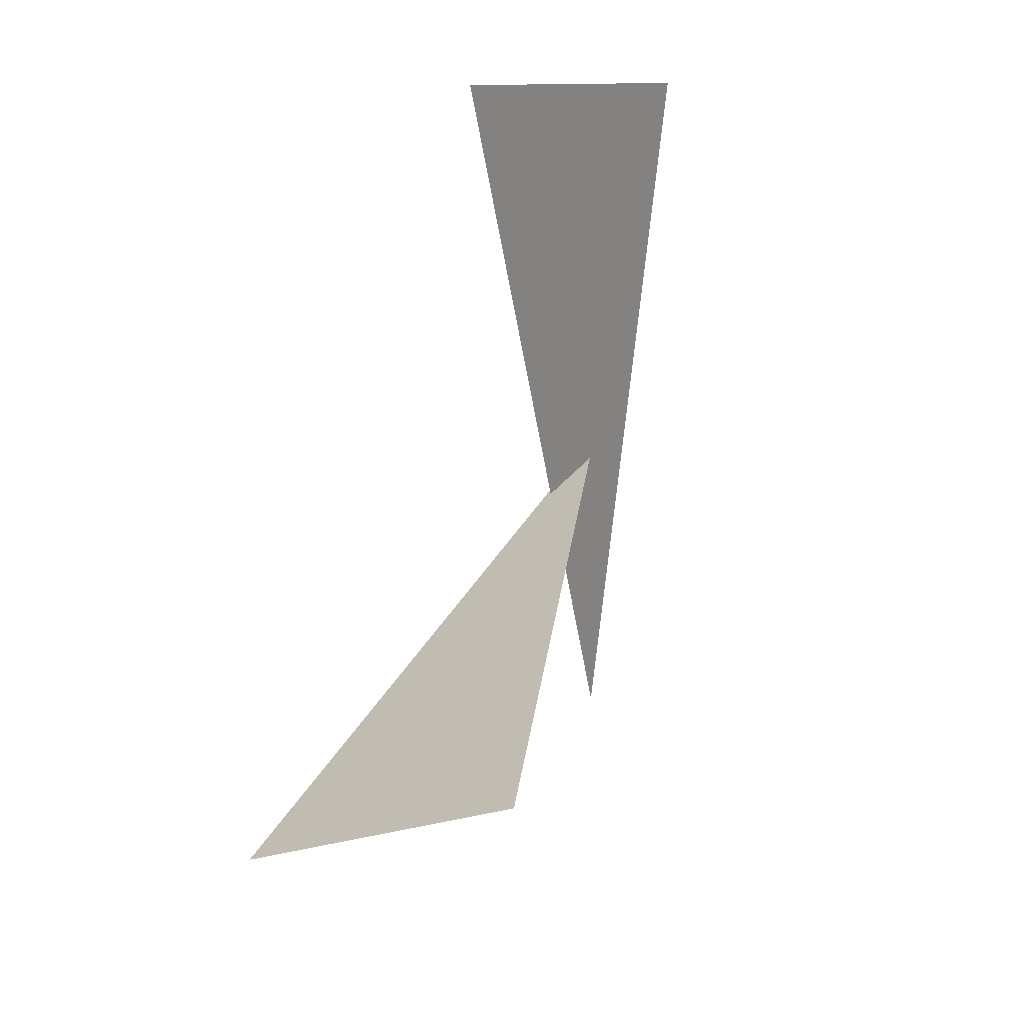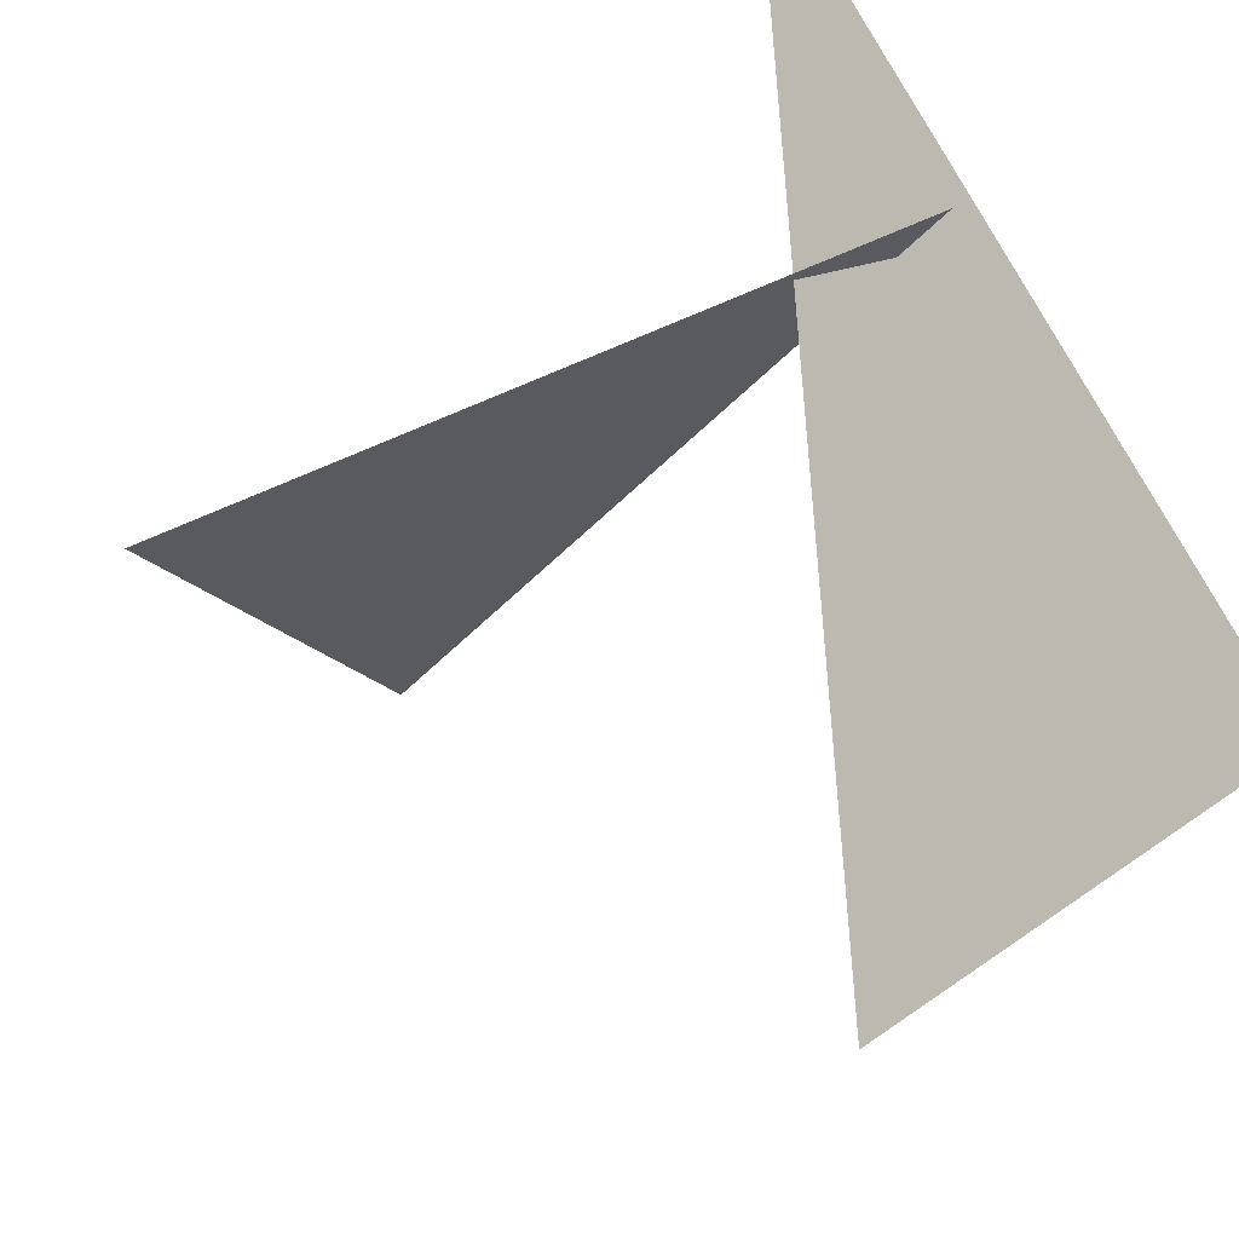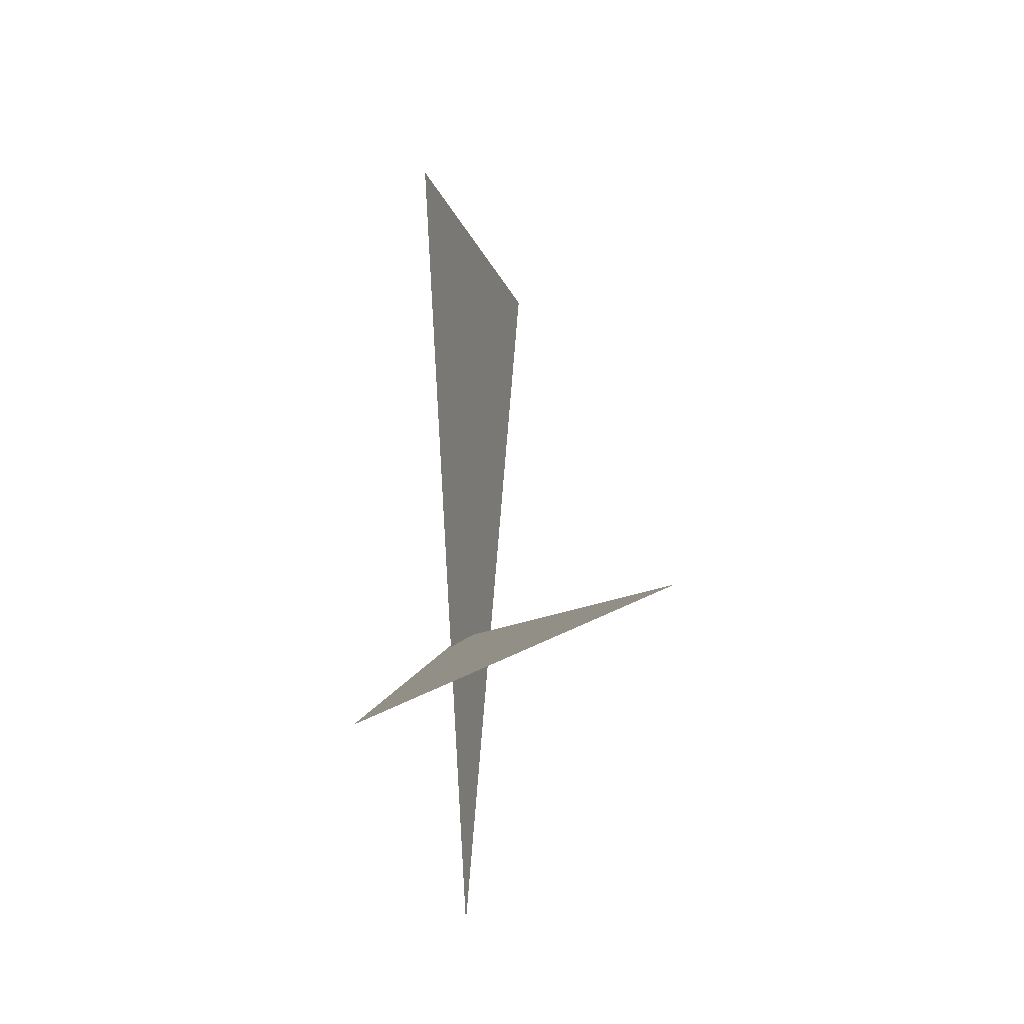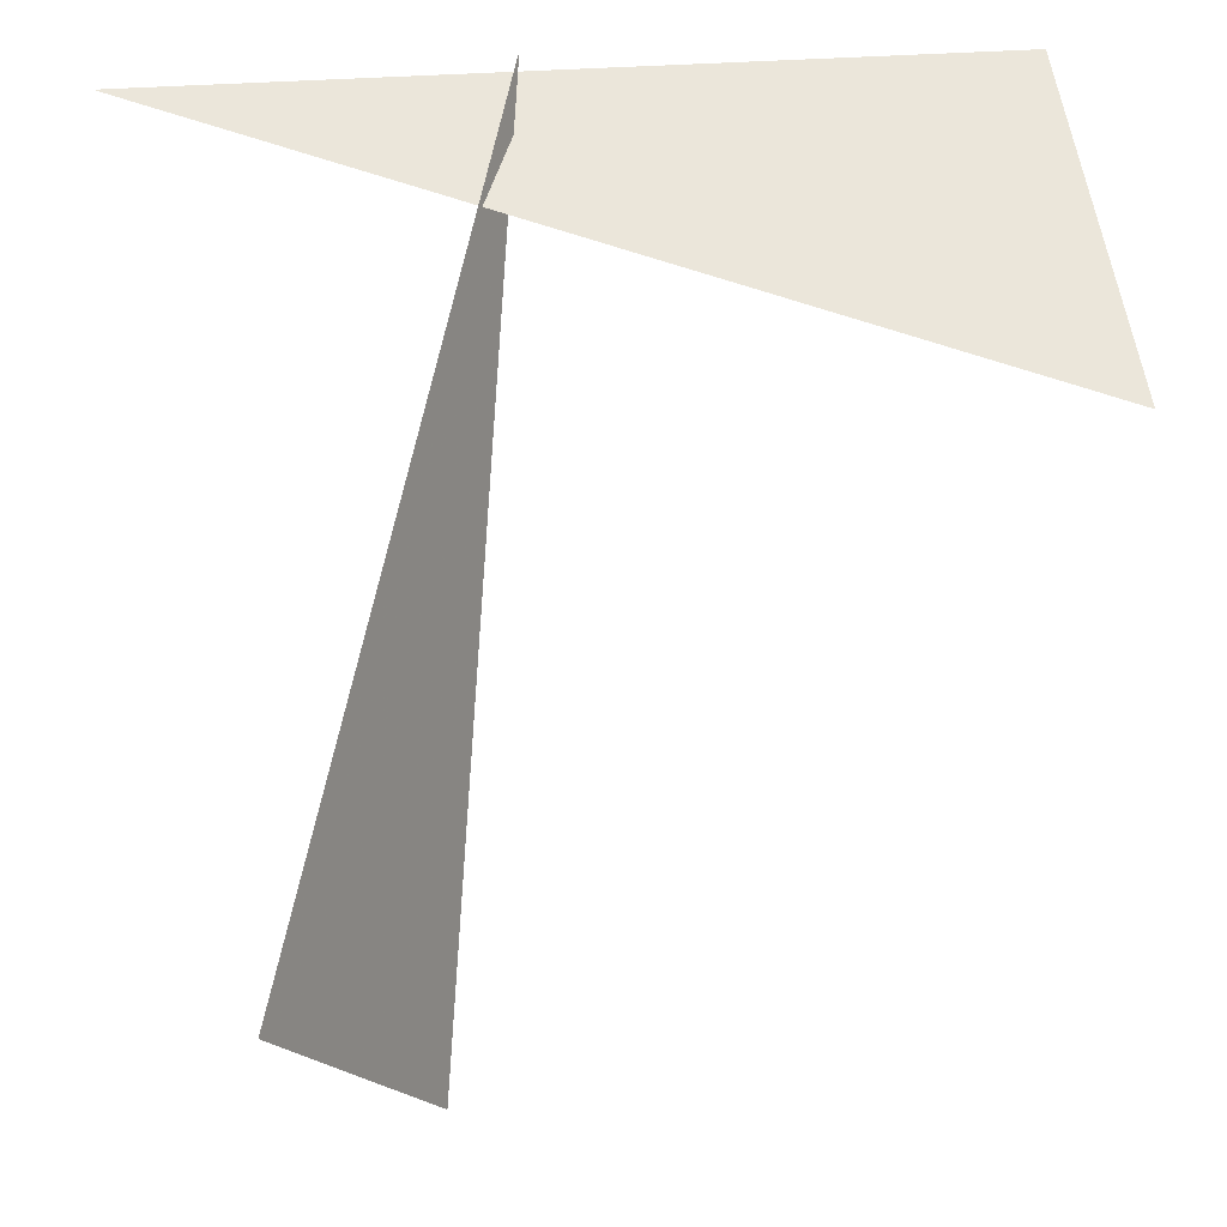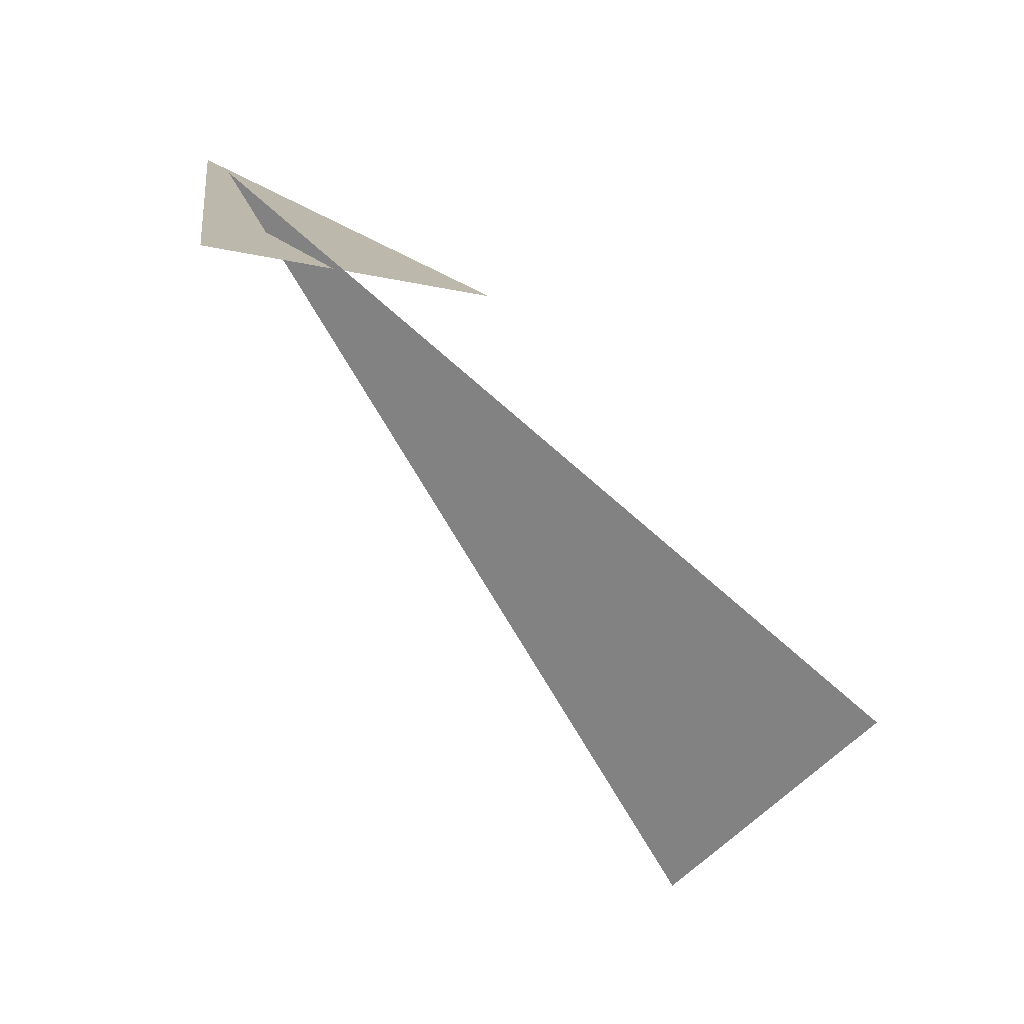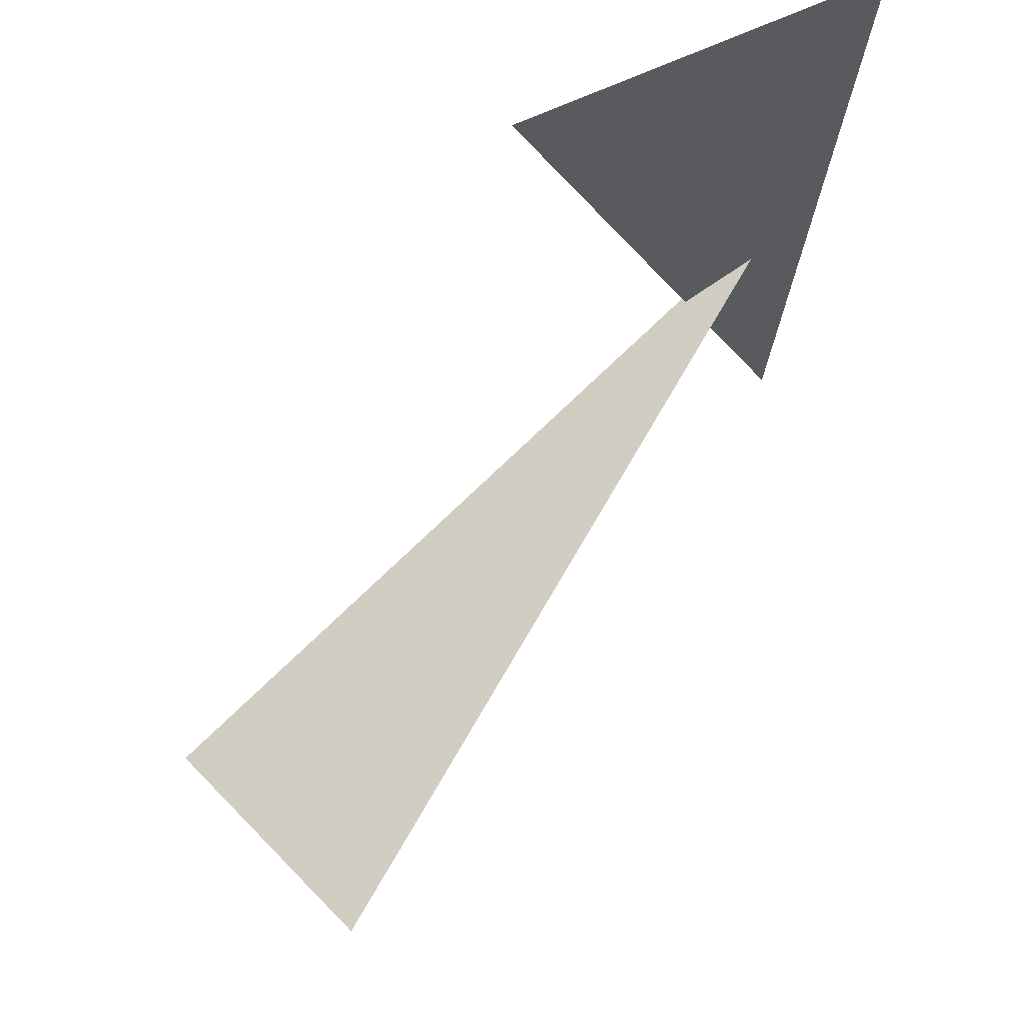
<metadata>
{"format":"obj","ext":"obj","renderer":"f3d","projection":"perspective","resolution":1024,"background":"white","views":[{"elev":21.5,"azim":-23.7,"up":"+Z"},{"elev":68.5,"azim":-19.9,"up":"+Y"},{"elev":-10.5,"azim":-44.7,"up":"+Z"},{"elev":29.8,"azim":-90.4,"up":"+Y"},{"elev":-76.3,"azim":-179.0,"up":"+Z"},{"elev":-23.7,"azim":3.4,"up":"+Y"}]}
</metadata>
<code>
v 0.3083 6.061 4.917
v 0.2394 6.01 5.163
v 0.3345 6.061 5.146
v 0.1853 5.853 5.001
v 0.3124 6.069 5.018
v 0.1297 5.917 4.964
f 1 2 3
f 4 5 6

</code>
